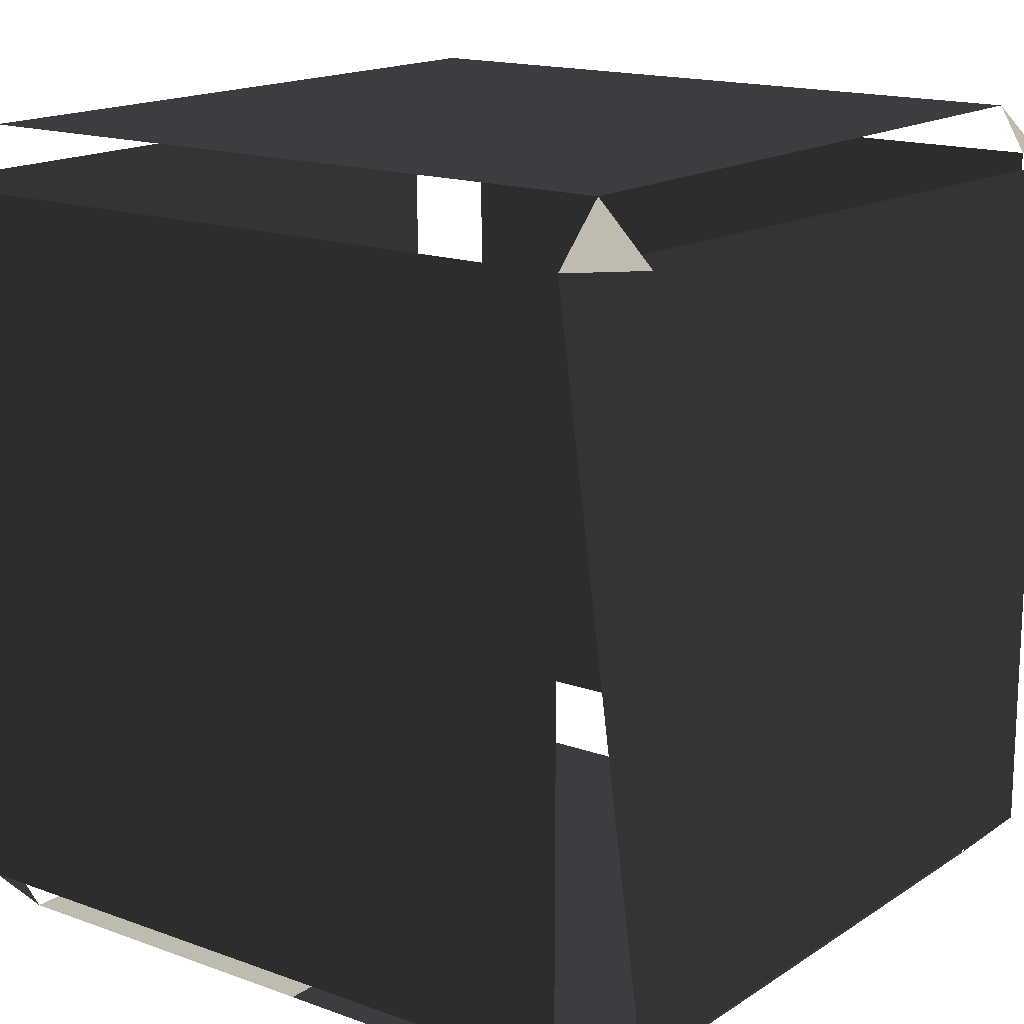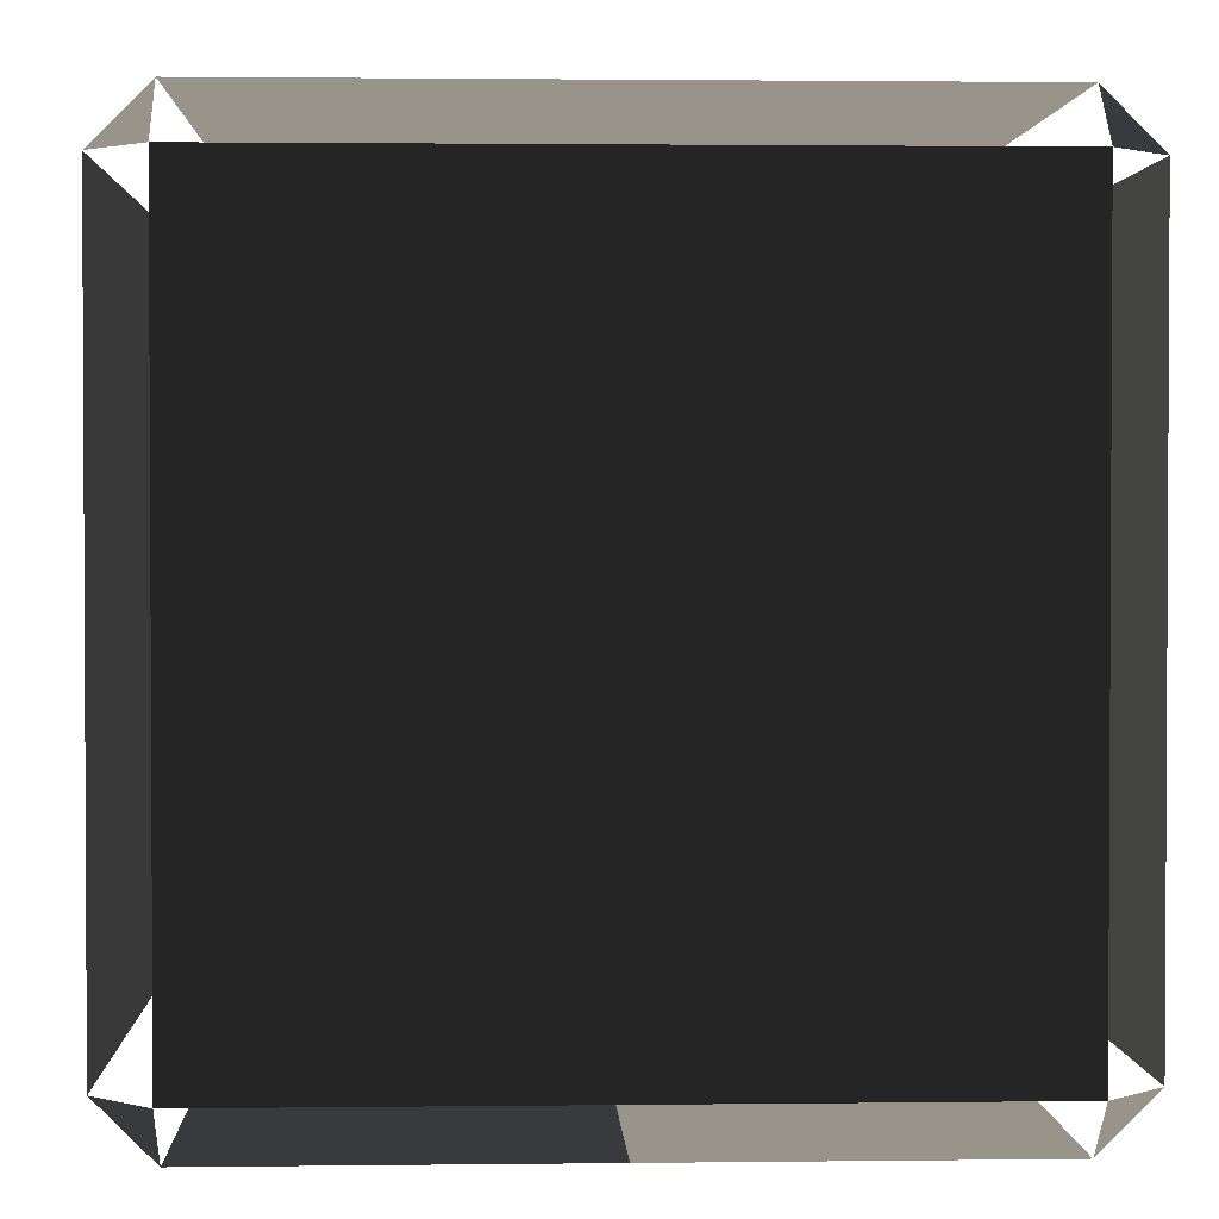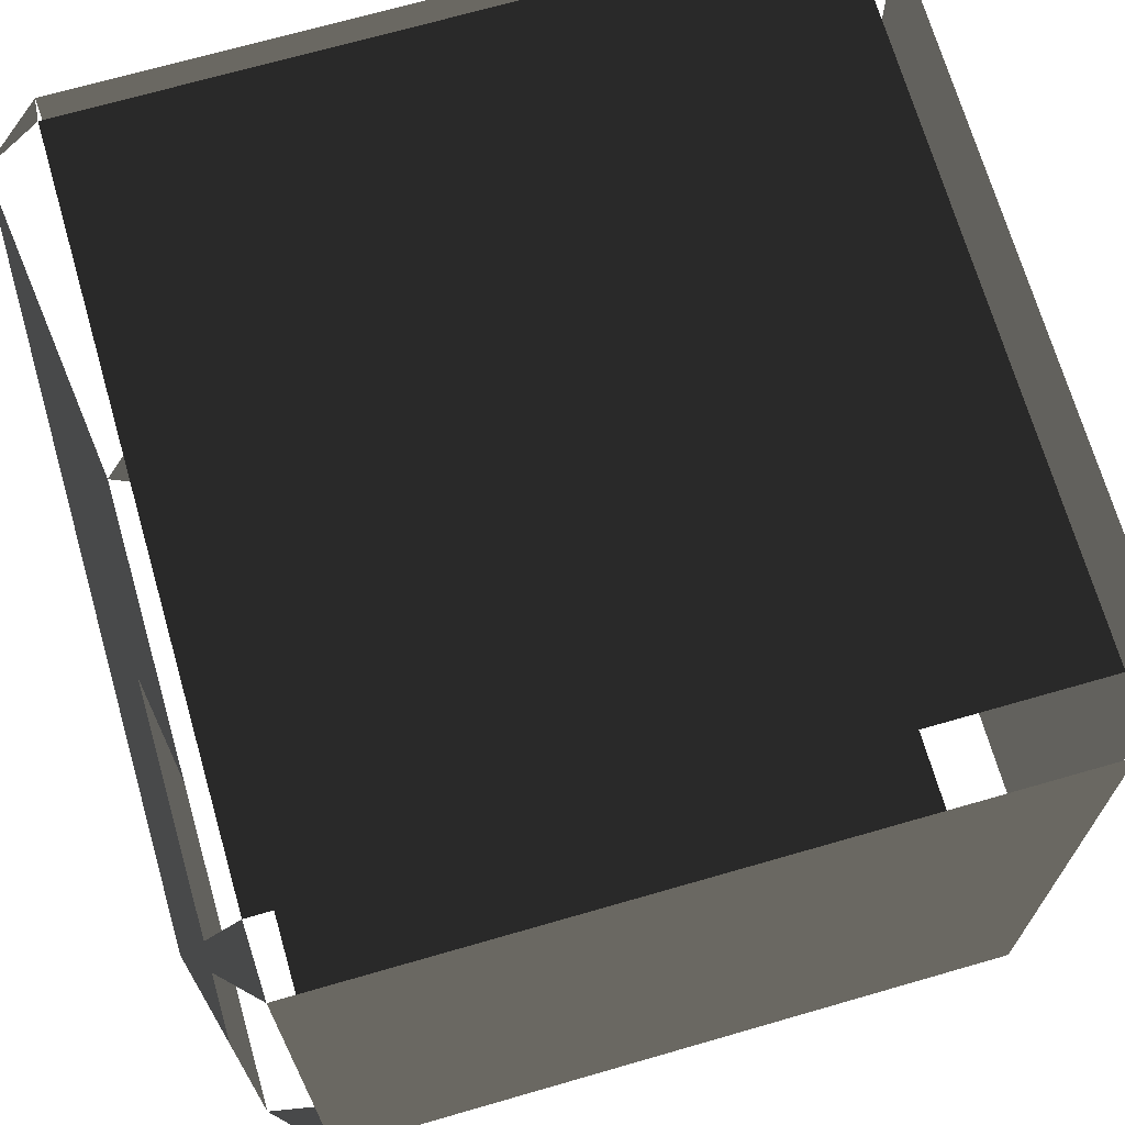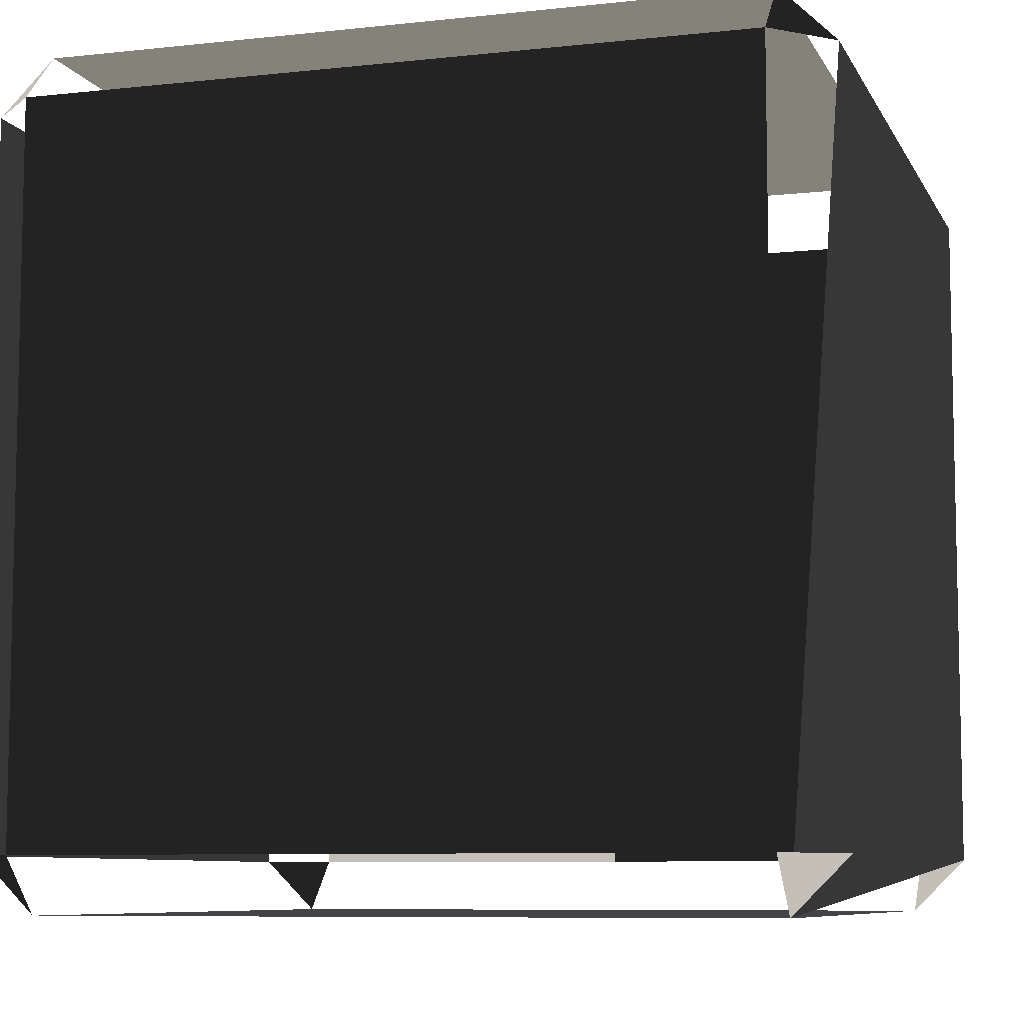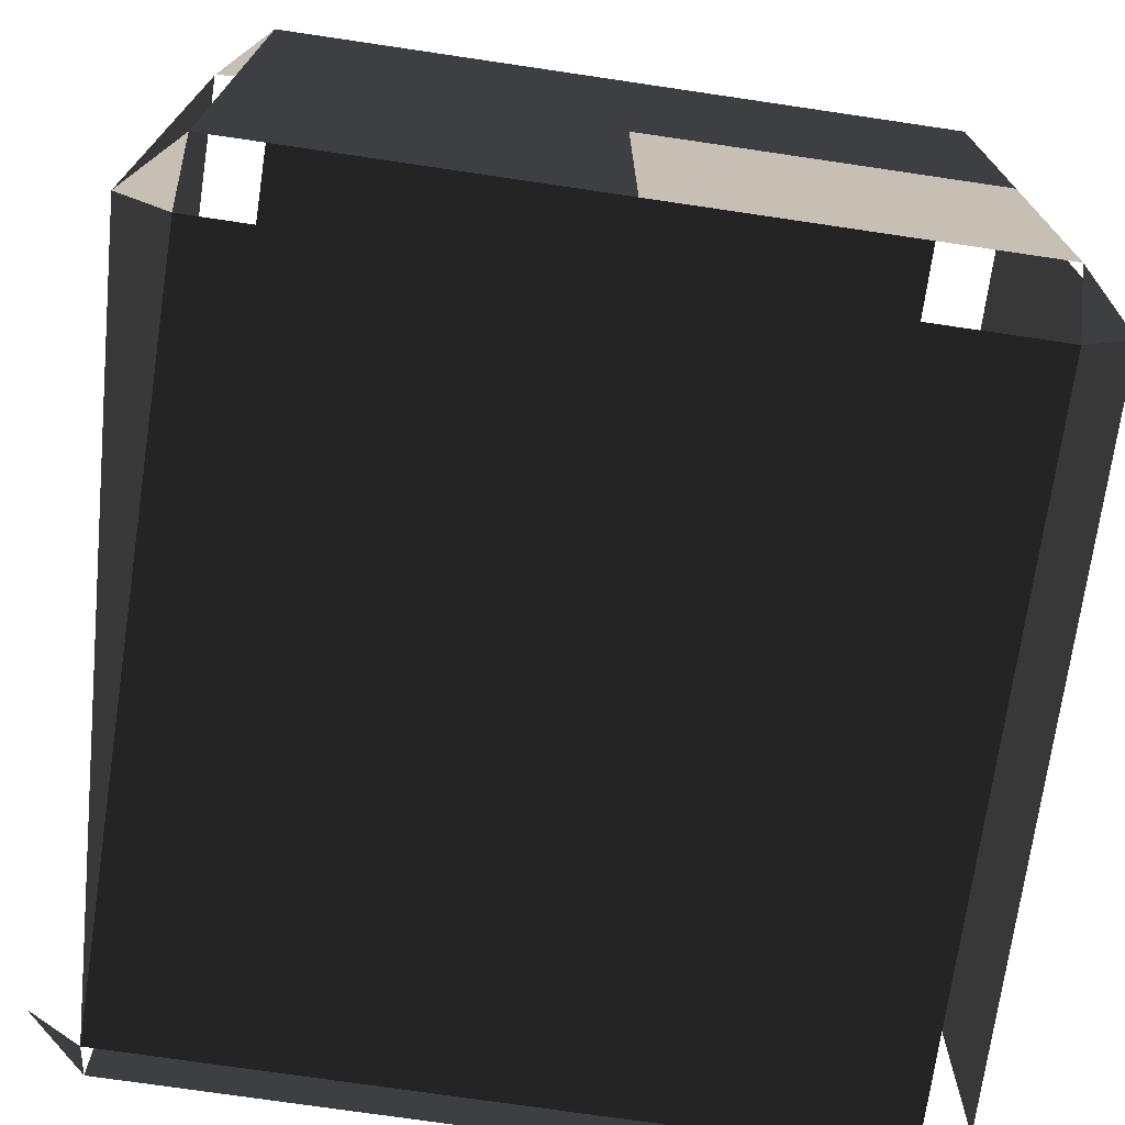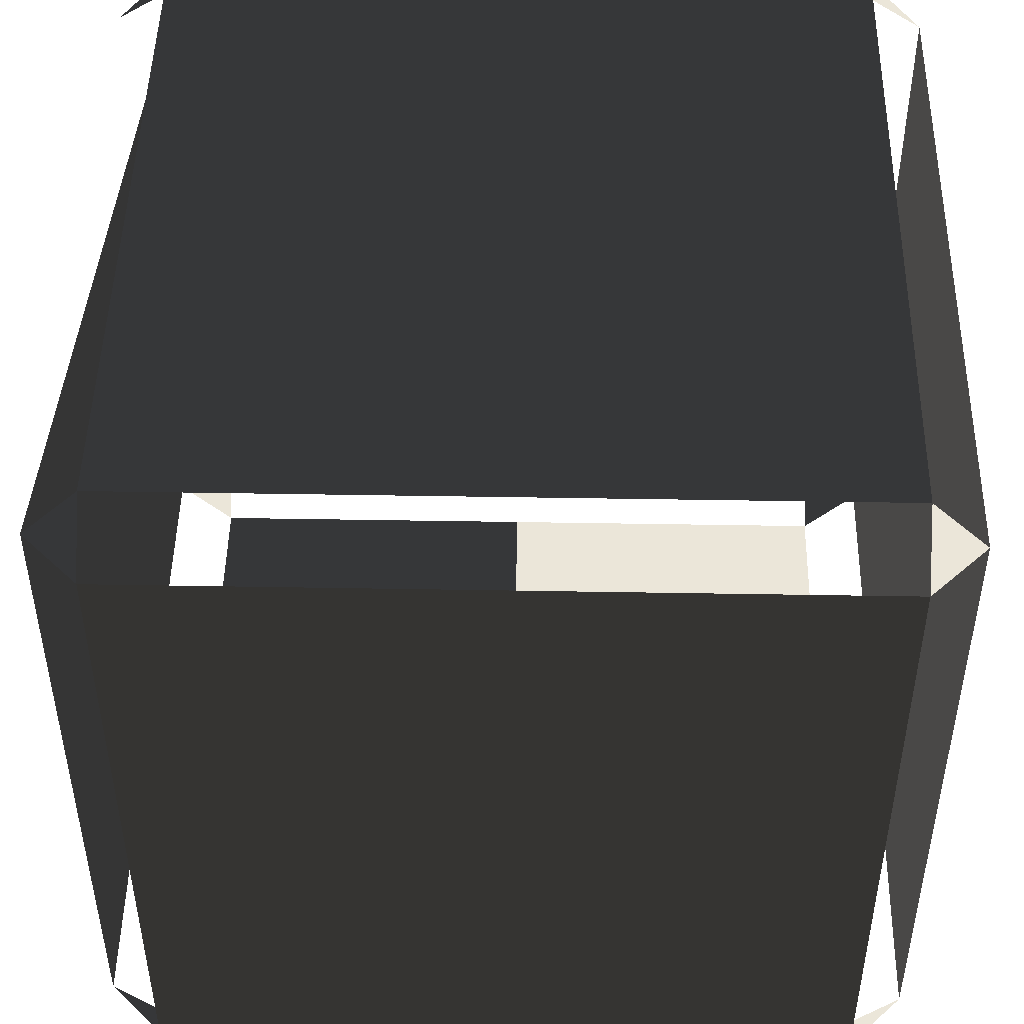
<metadata>
{"format":"obj","ext":"obj","renderer":"f3d","projection":"perspective","resolution":1024,"background":"white","views":[{"elev":16.1,"azim":37.0,"up":"+Z"},{"elev":1.8,"azim":-92.5,"up":"+Z"},{"elev":69.7,"azim":-106.1,"up":"+Y"},{"elev":-8.0,"azim":17.0,"up":"+Y"},{"elev":-73.3,"azim":171.6,"up":"+Y"},{"elev":47.8,"azim":-178.9,"up":"+Z"}]}
</metadata>
<code>
o Icosphere
v  0.5774 -0.5 -0.5  x
v  0.5 -0.5774 -0.5   y
v  0.5 -0.5 -0.5774    z
v  0.5774 -0.5  0.5  x
v  0.5 -0.5774  0.5   y
v  0.5 -0.5  0.5774    z
v -0.5774 -0.5  0.5  x
v -0.5 -0.5774  0.5   y
v -0.5 -0.5  0.5774    z
v -0.5774 -0.5 -0.5  x
v -0.5 -0.5774 -0.5   y
v -0.5 -0.5 -0.5774    z
v  0.5774  0.5 -0.5  x
v  0.5  0.5774 -0.5   y
v  0.5  0.5 -0.5774    z
v  0.5774  0.5  0.5  x
v  0.5  0.5774  0.5   y
v  0.5  0.5  0.5774    z
v -0.5774  0.5  0.5  x
v -0.5  0.5774  0.5   y
v -0.5  0.5  0.5774    z
v -0.5774  0.5 -0.5  x
v -0.5  0.5774 -0.5   y
v -0.5  0.5 -0.5774    z
f 15 24 12 3
f 1 5 16 13
f 2 11 8 5
f 14 17 20 23
f 7 10 22 19
f 6 9 21 18
f 1 2 3
f 4 5 6
f 7 8 9
f 10 11 12
f 13 14 15
f 16 17 18
f 19 20 21
f 22 23 24

</code>
